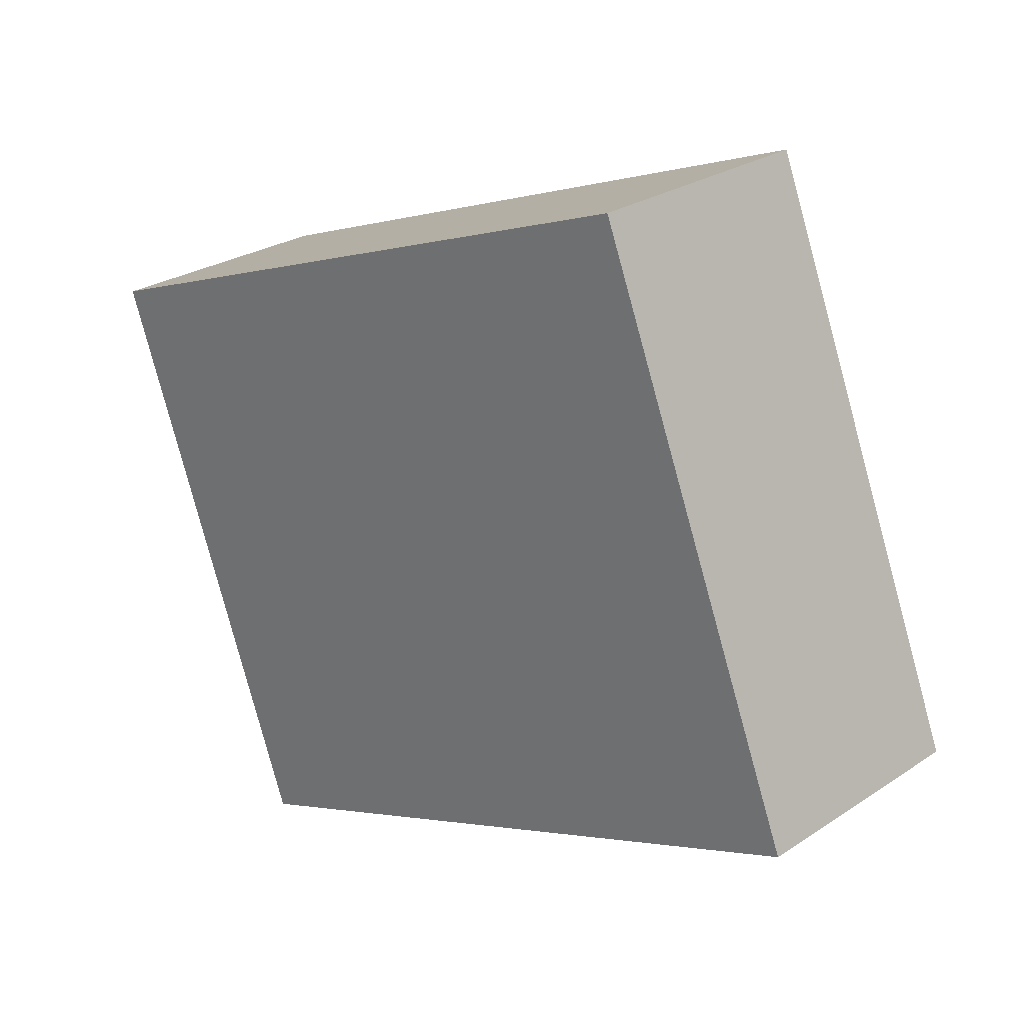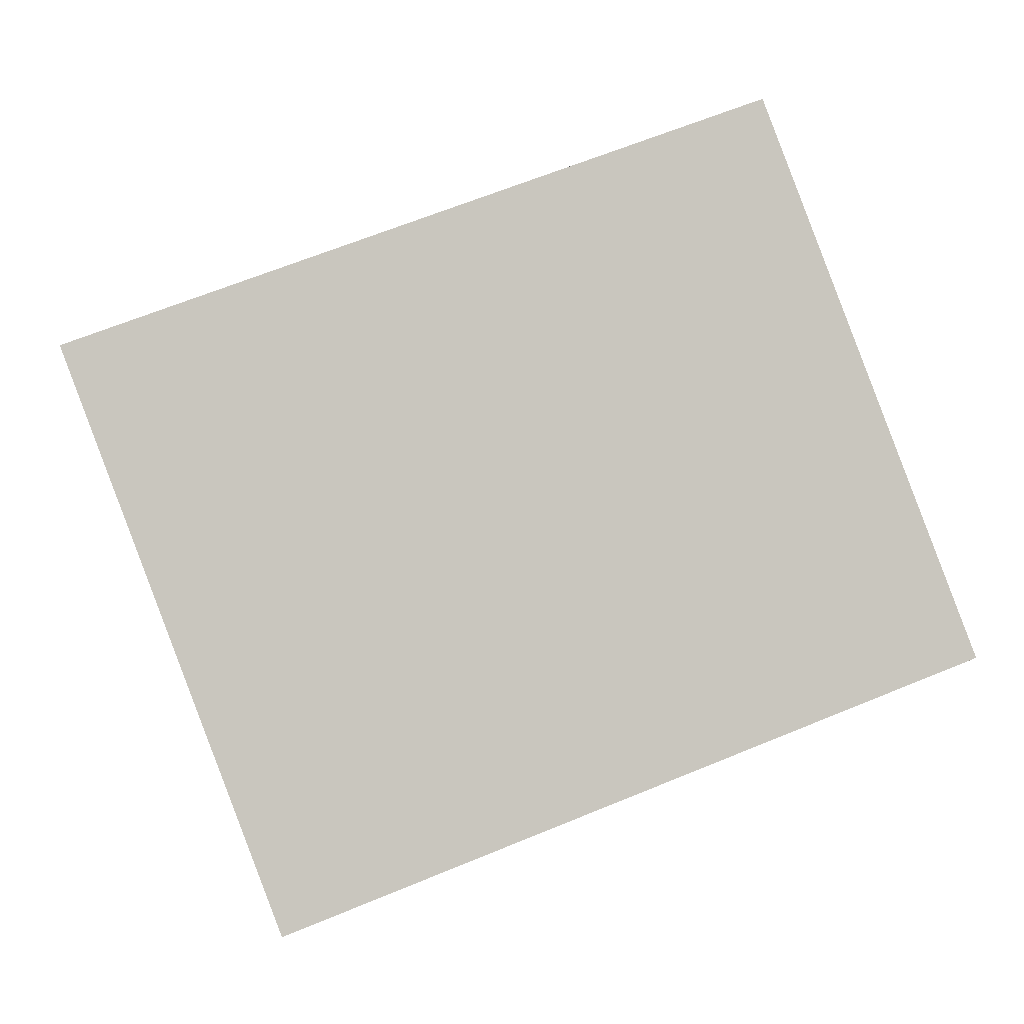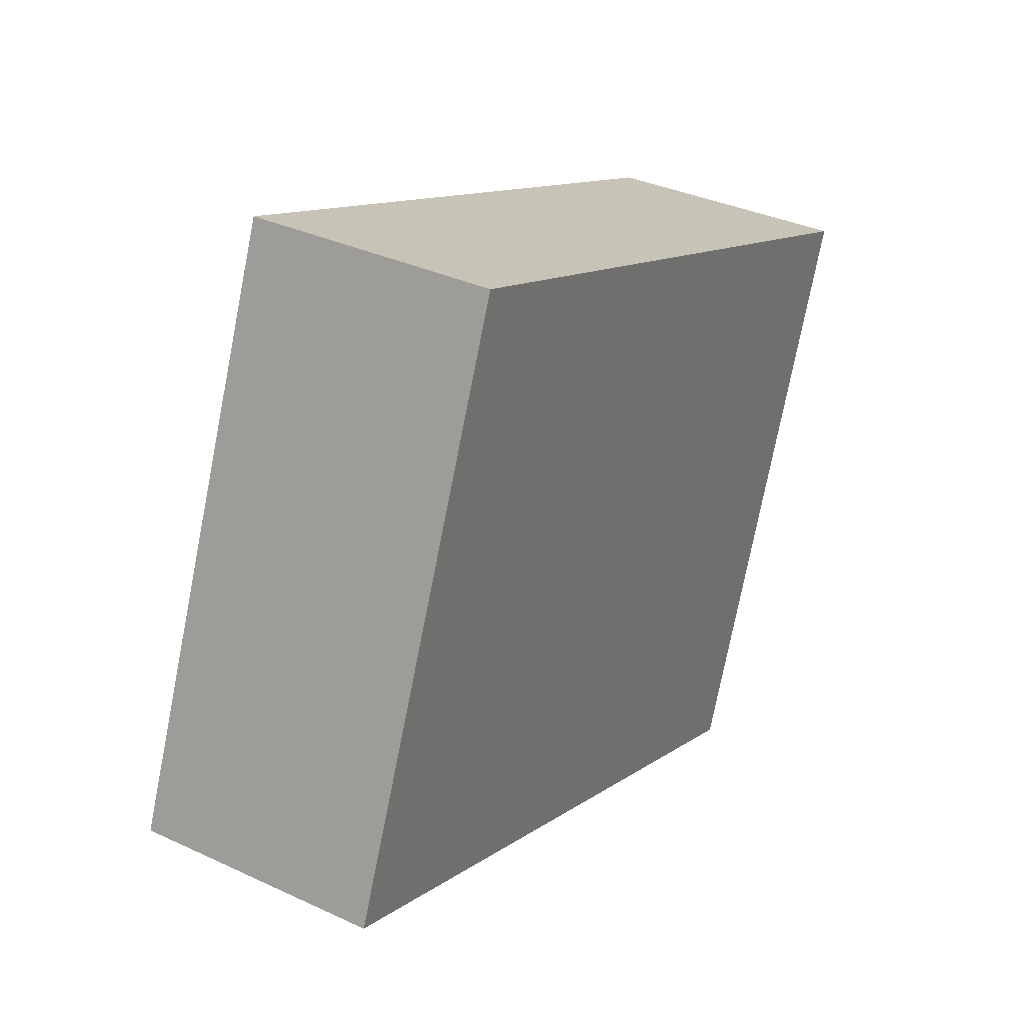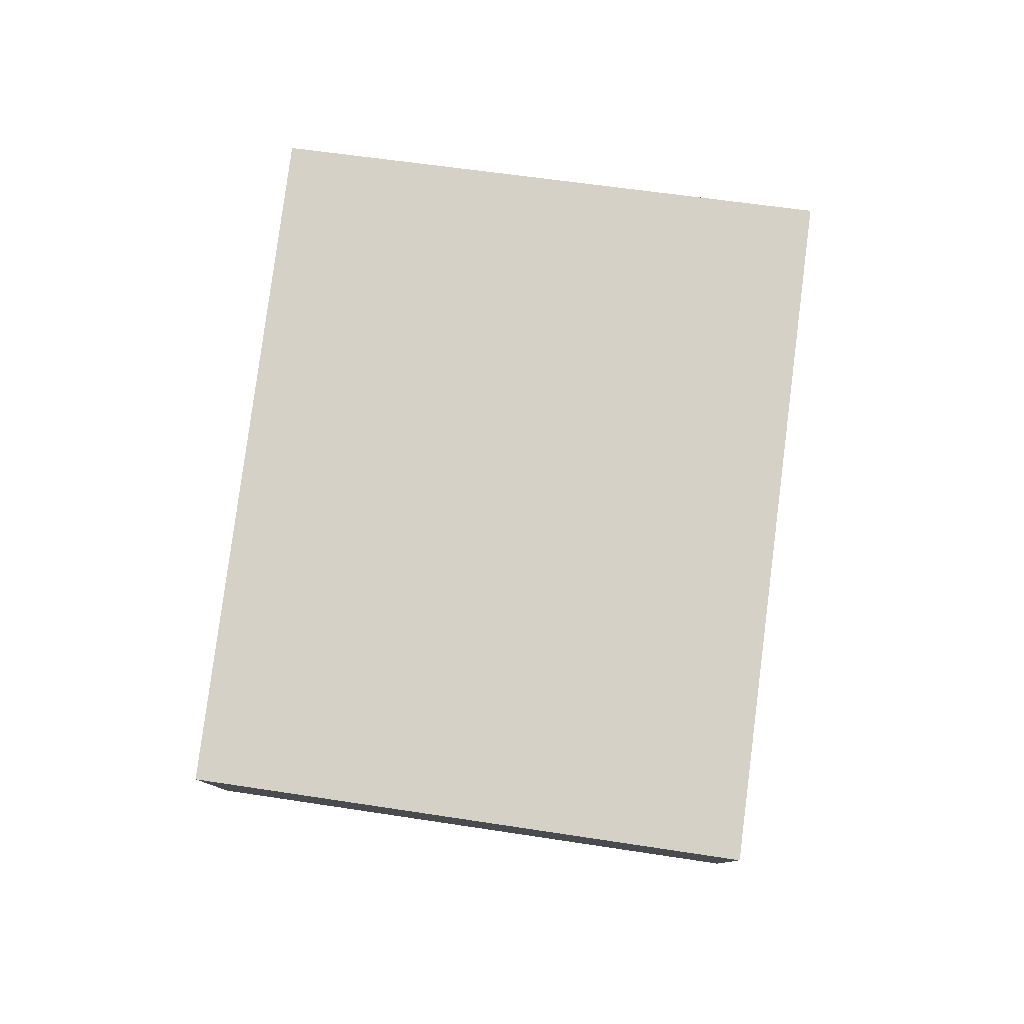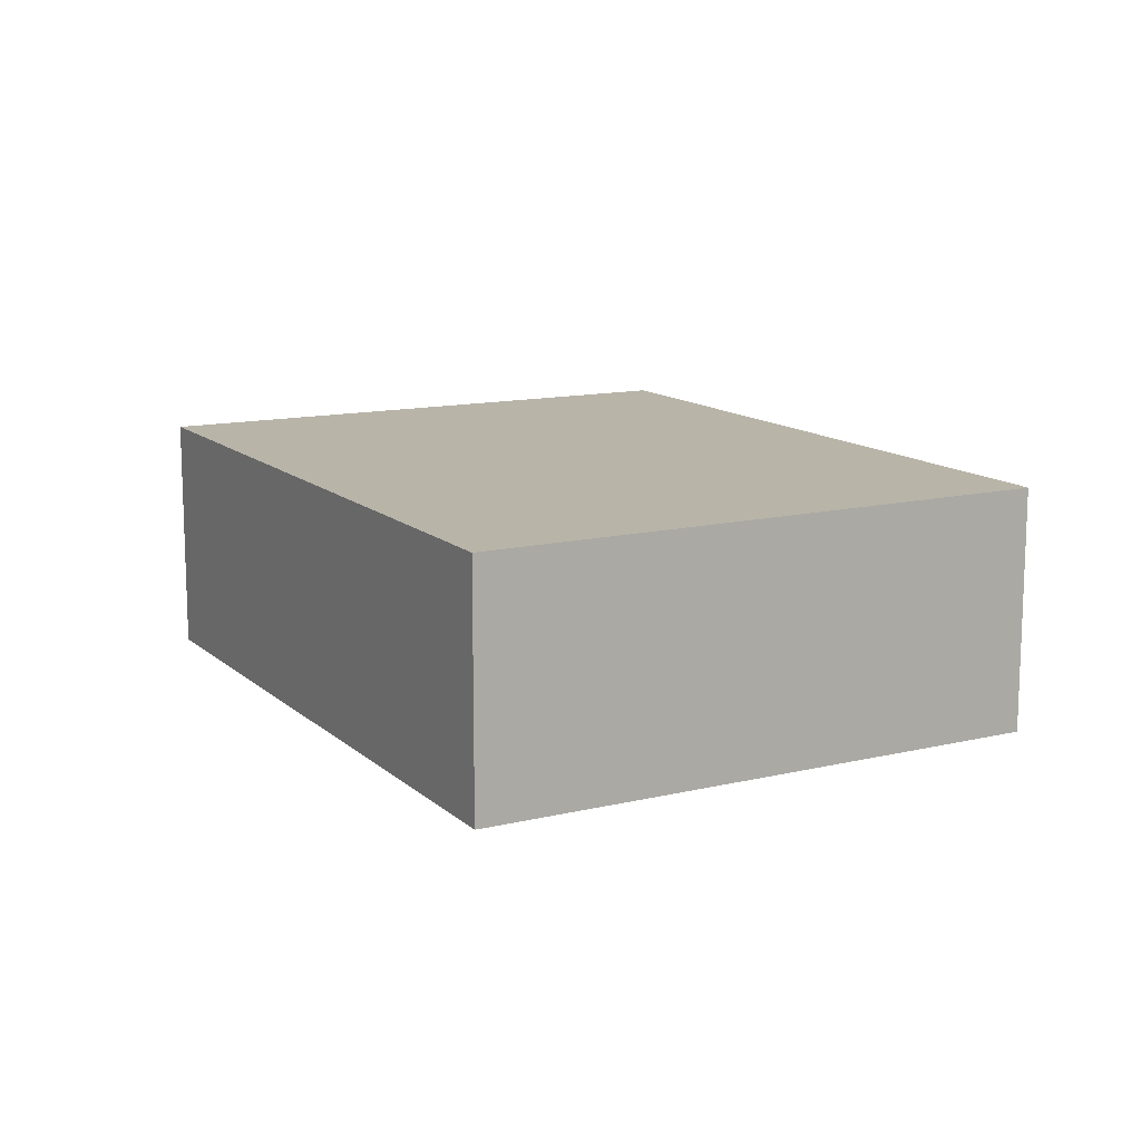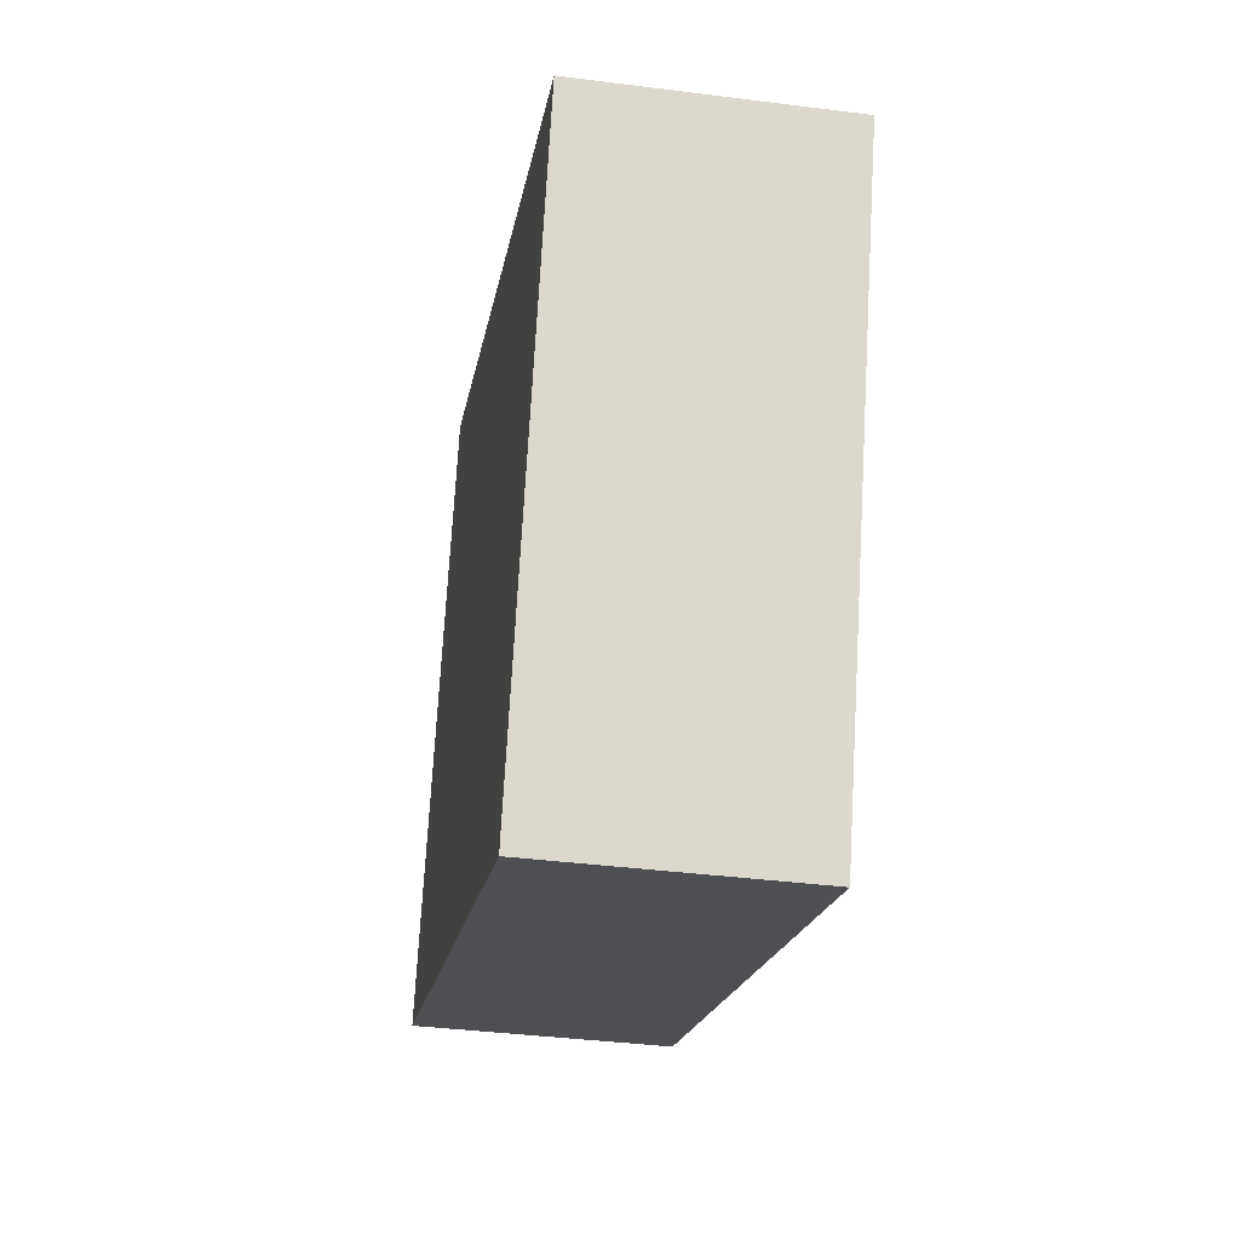
<metadata>
{"format":"obj","ext":"obj","renderer":"f3d","projection":"perspective","resolution":1024,"background":"white","views":[{"elev":26.4,"azim":44.0,"up":"+Z"},{"elev":-0.8,"azim":-8.9,"up":"+Z"},{"elev":34.8,"azim":121.9,"up":"+Z"},{"elev":79.4,"azim":76.8,"up":"+Y"},{"elev":13.0,"azim":-139.3,"up":"+Y"},{"elev":-38.1,"azim":-99.2,"up":"+Z"}]}
</metadata>
<code>
v  0.9369 -2.13e-17 0.3478
v  6.359e-05 2.982 -9.444e-05
v  0 0 0
v  0.937 2.982 0.3477
v  8.268 -1.878e-16 3.067
v  8.268 2.982 3.067
v  10.92 2.234e-16 -3.648
v  10.92 2.982 -3.648
v  2.54 2.982 -6.81
v  2.54 4.17e-16 -6.81
v  2.43 2.982 -6.516
v  2.43 3.99e-16 -6.516
g defaultobject
f 1 2 3
f 2 1 4
f 5 4 1
f 4 5 6
f 7 6 5
f 6 7 8
f 9 7 10
f 7 9 8
f 11 10 12
f 10 11 9
f 2 12 3
f 12 2 11
f 1 7 5
f 7 1 3
f 7 3 12
f 7 12 10
f 4 11 2
f 11 4 9
f 9 4 8
f 8 4 6

</code>
